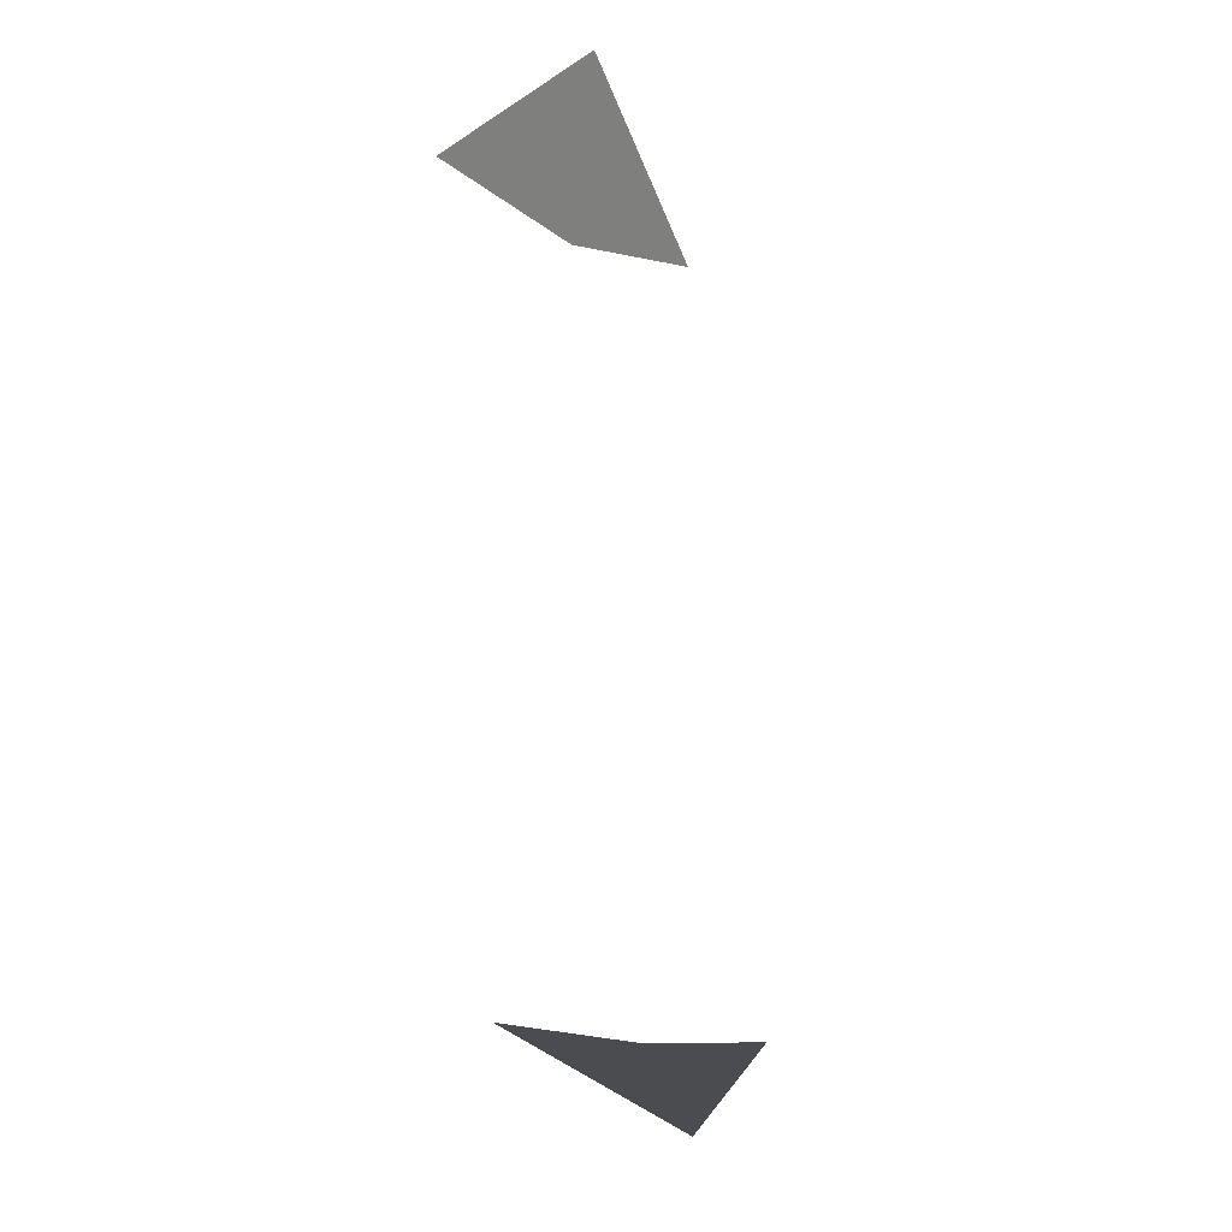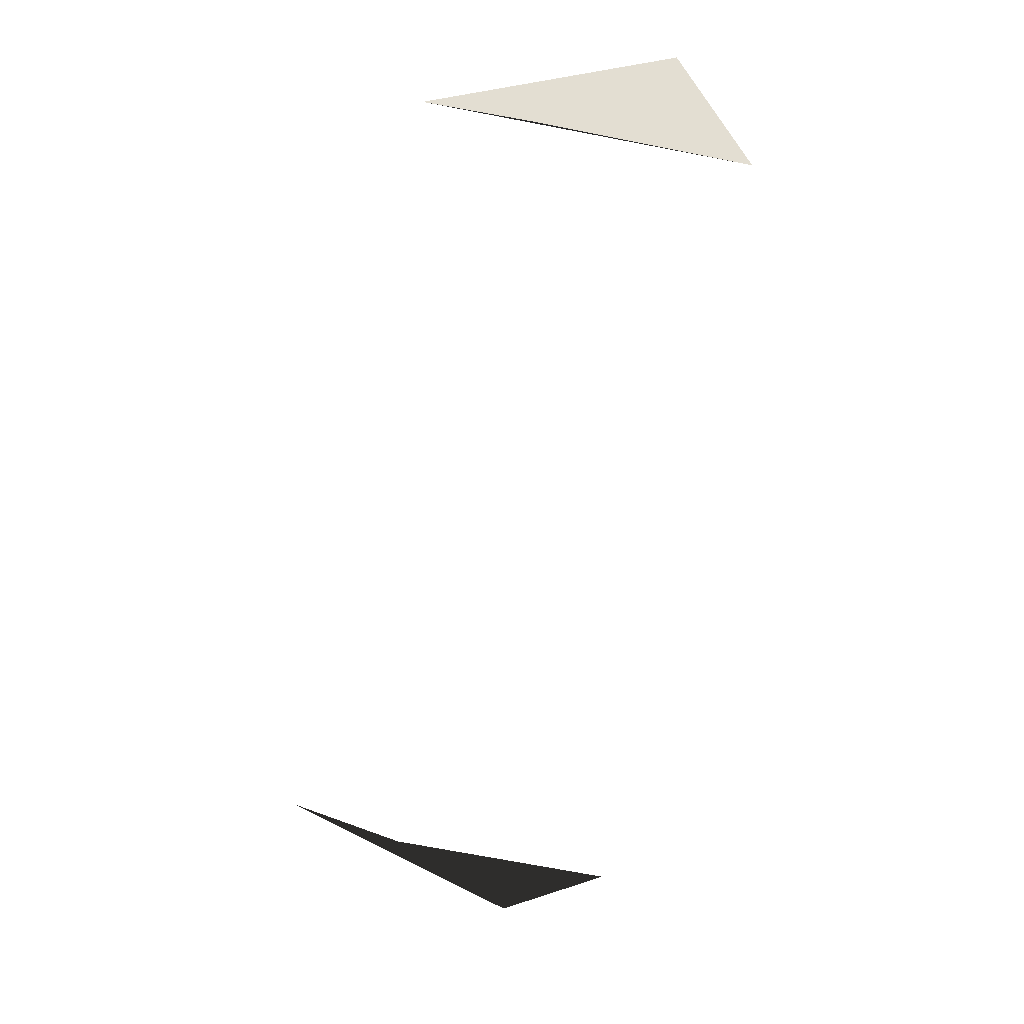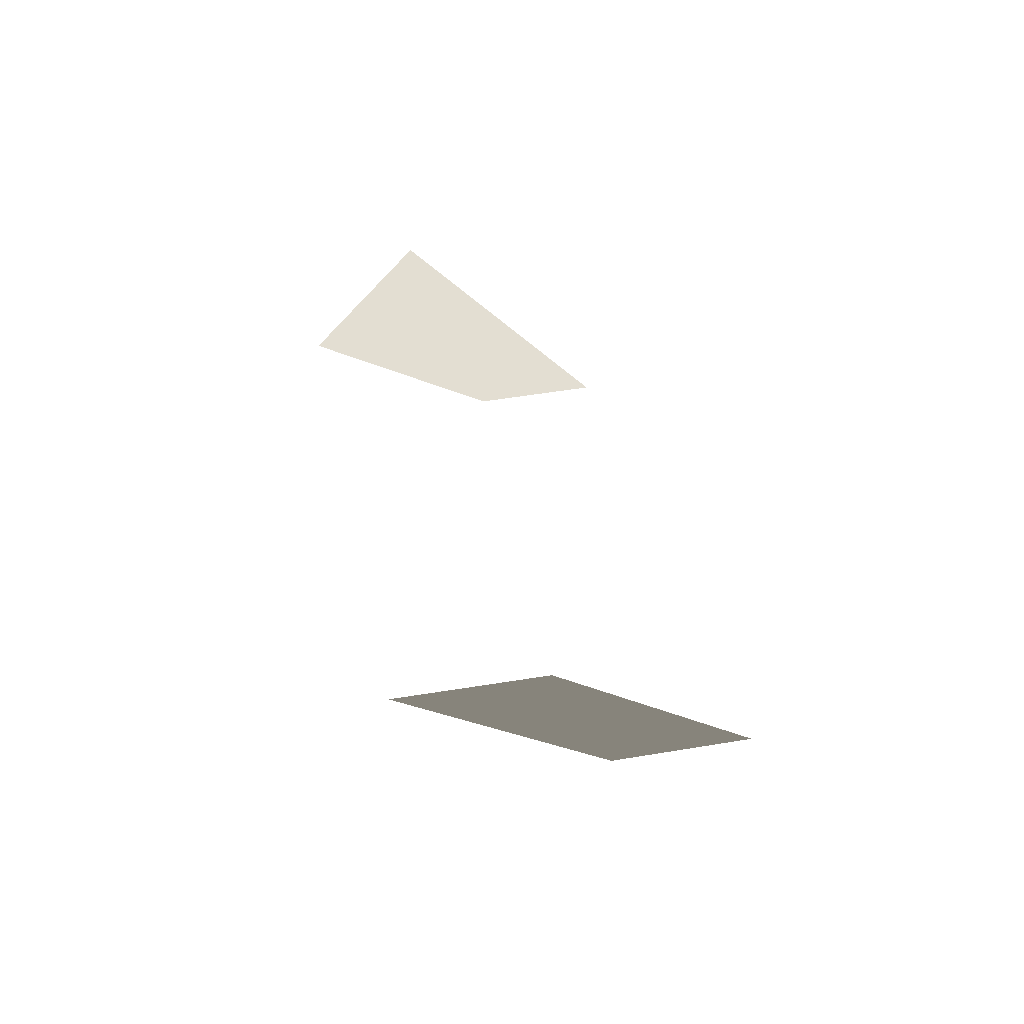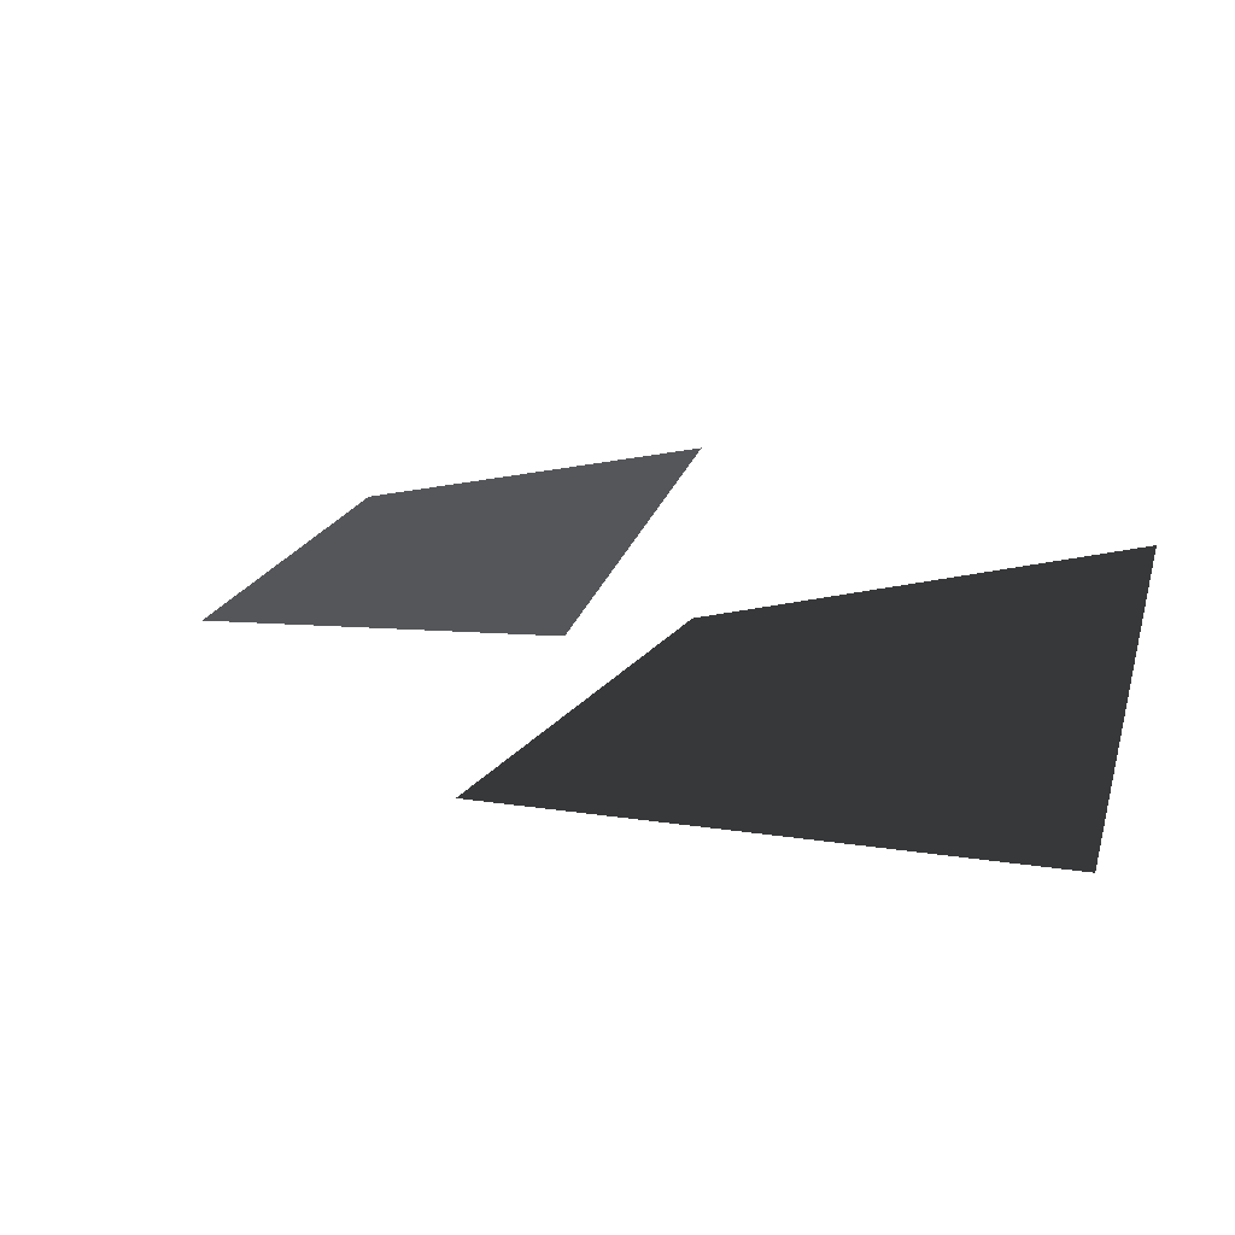
<metadata>
{"format":"obj","ext":"obj","renderer":"f3d","projection":"perspective","resolution":1024,"background":"white","views":[{"elev":-28.2,"azim":115.0,"up":"+Y"},{"elev":11.0,"azim":-9.3,"up":"+Y"},{"elev":-66.7,"azim":149.0,"up":"+Y"},{"elev":6.0,"azim":-25.7,"up":"+Z"}]}
</metadata>
<code>
v -2.528 -3.18 28.68
v -4.06 -2.218 28.86
v -3.375 -2.354 29.36
v -1.972 -2.631 29.54
v -1.011 2.237 29.54
v -2.413 2.514 29.36
v -3.099 2.65 28.86
v -1.316 2.956 28.68
g Barrel_Building.002_33182_159
f 1 3 2
f 1 4 3
f 5 7 6
f 5 8 7

</code>
